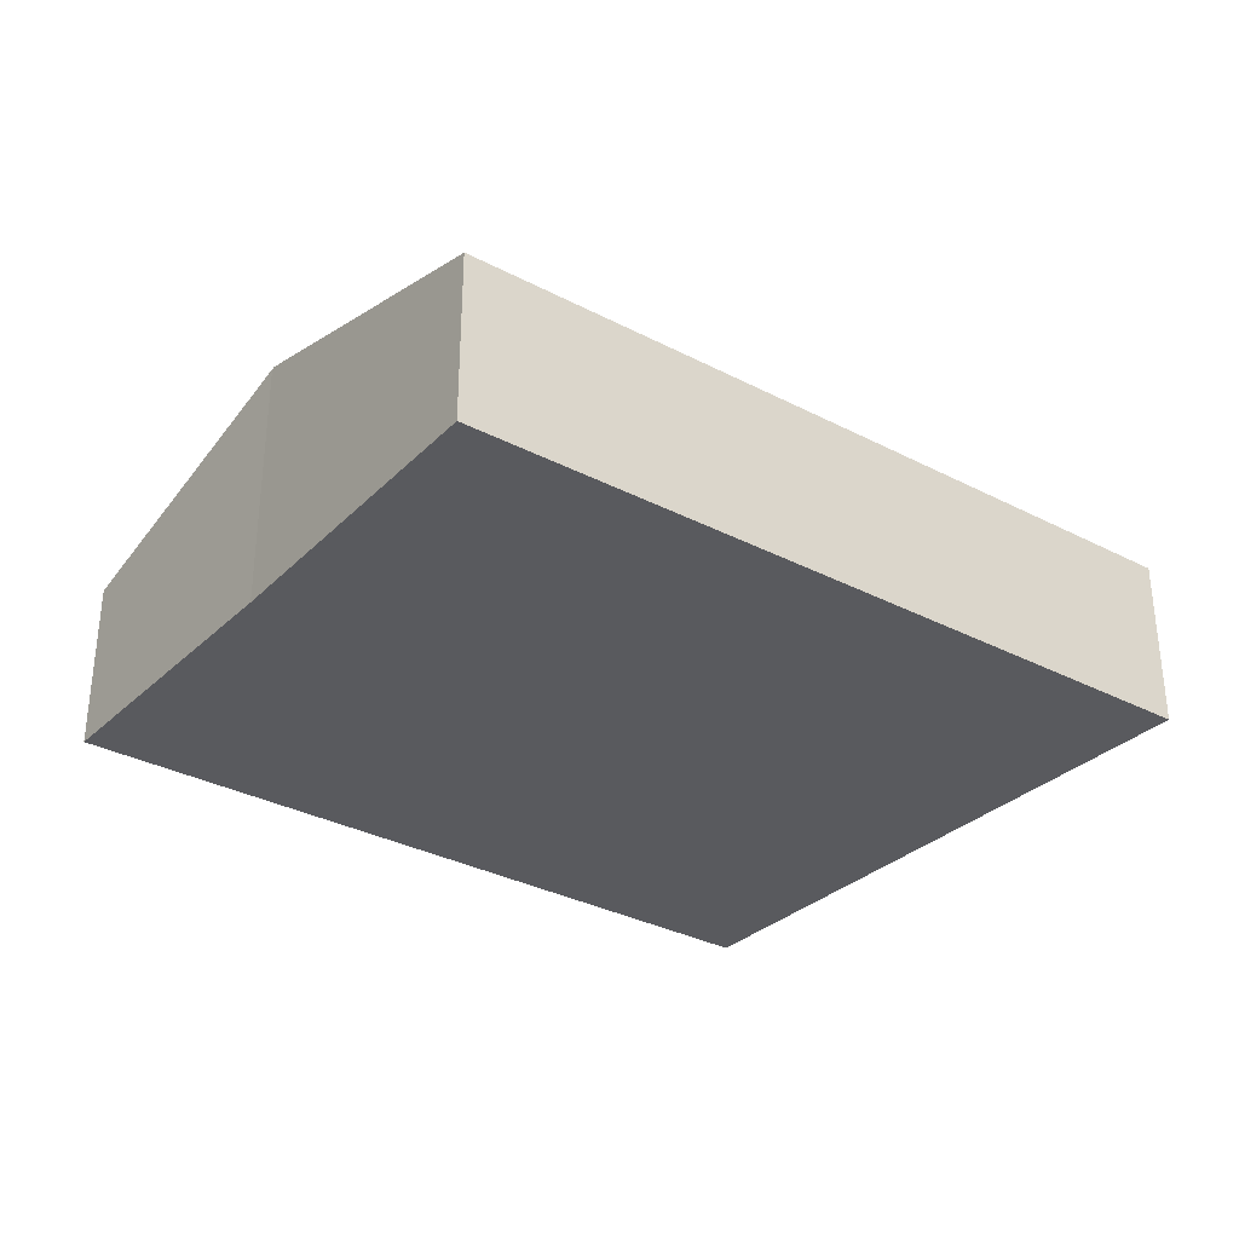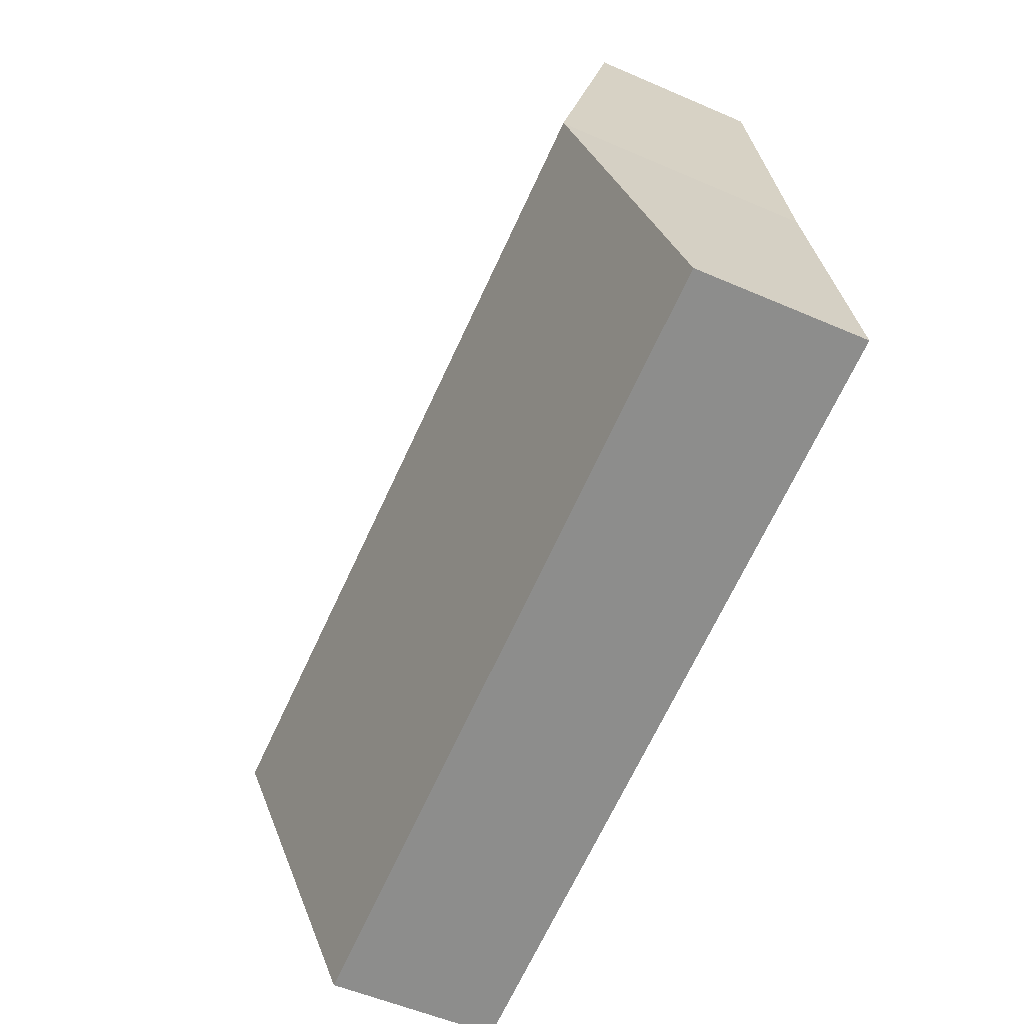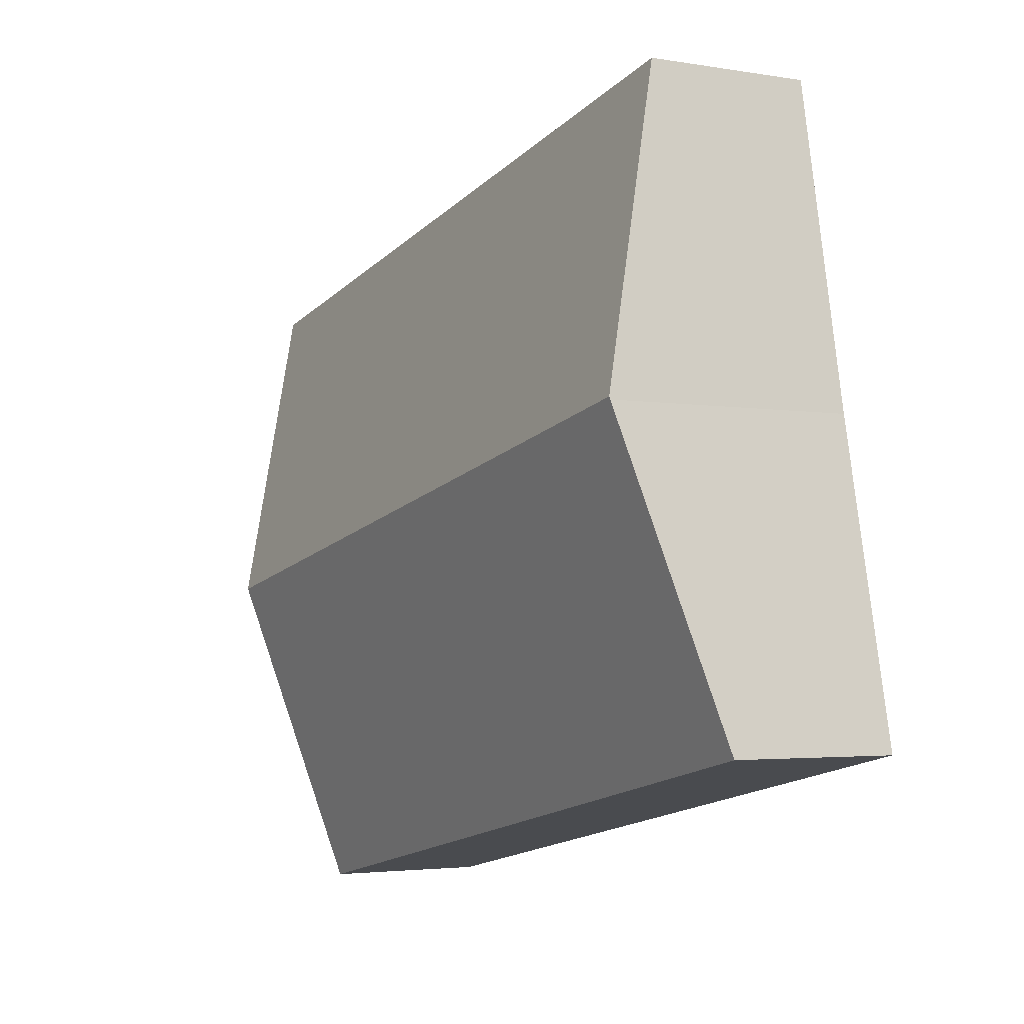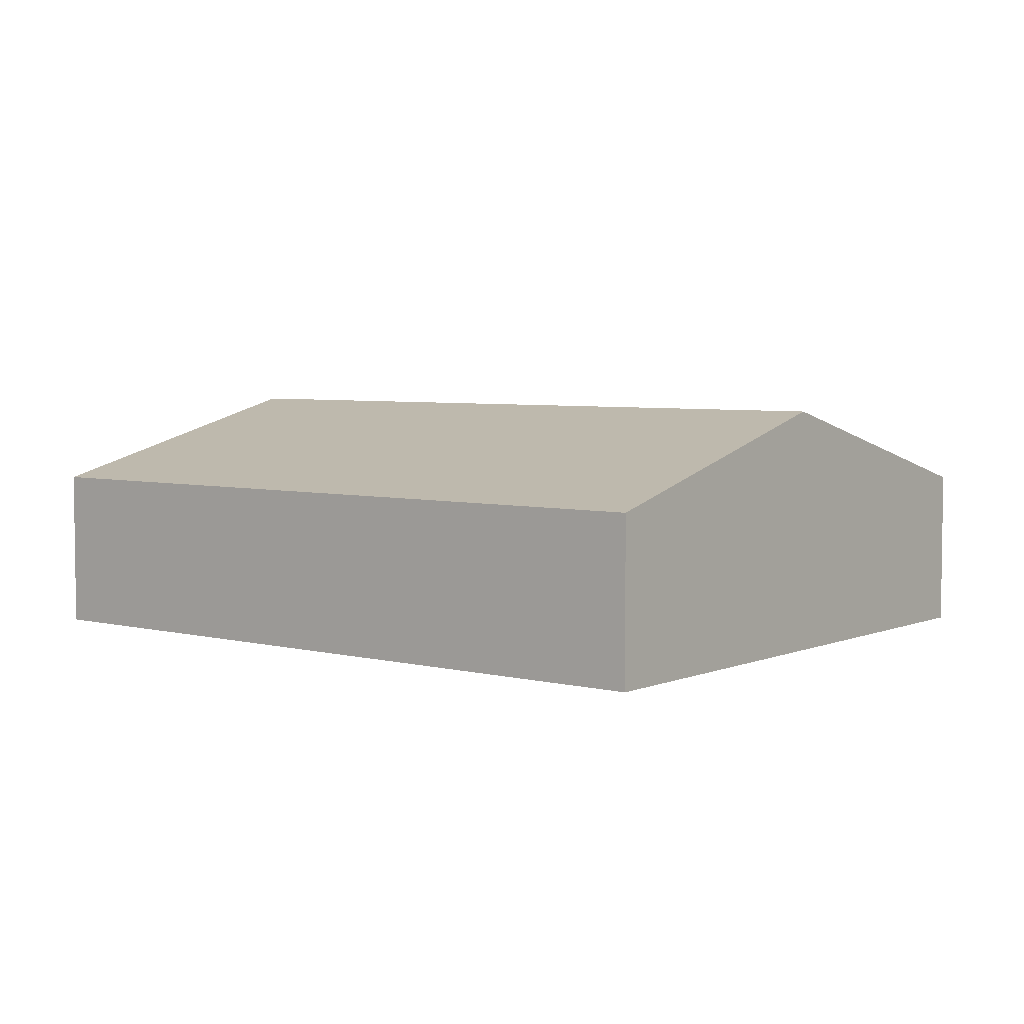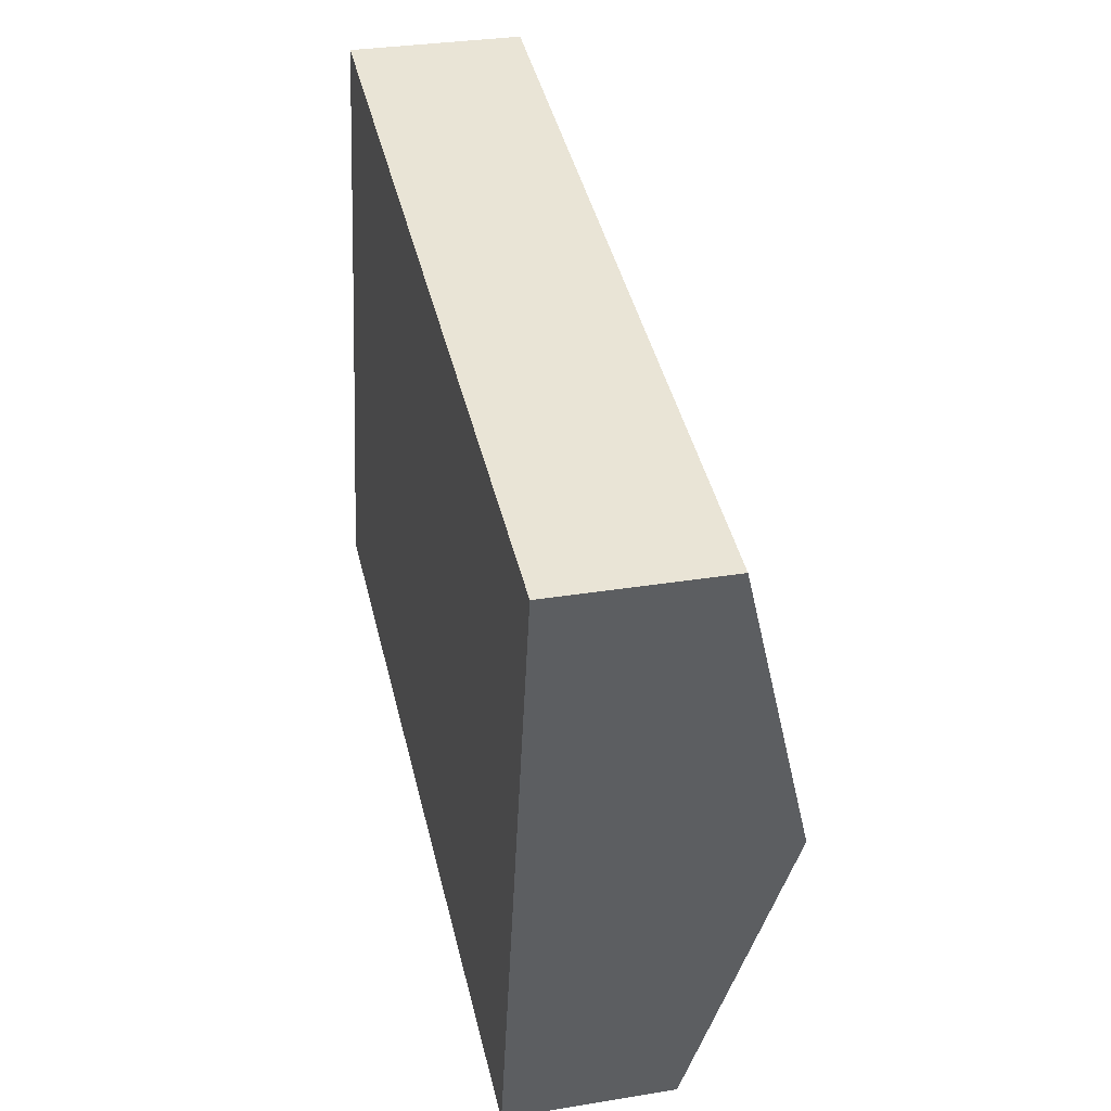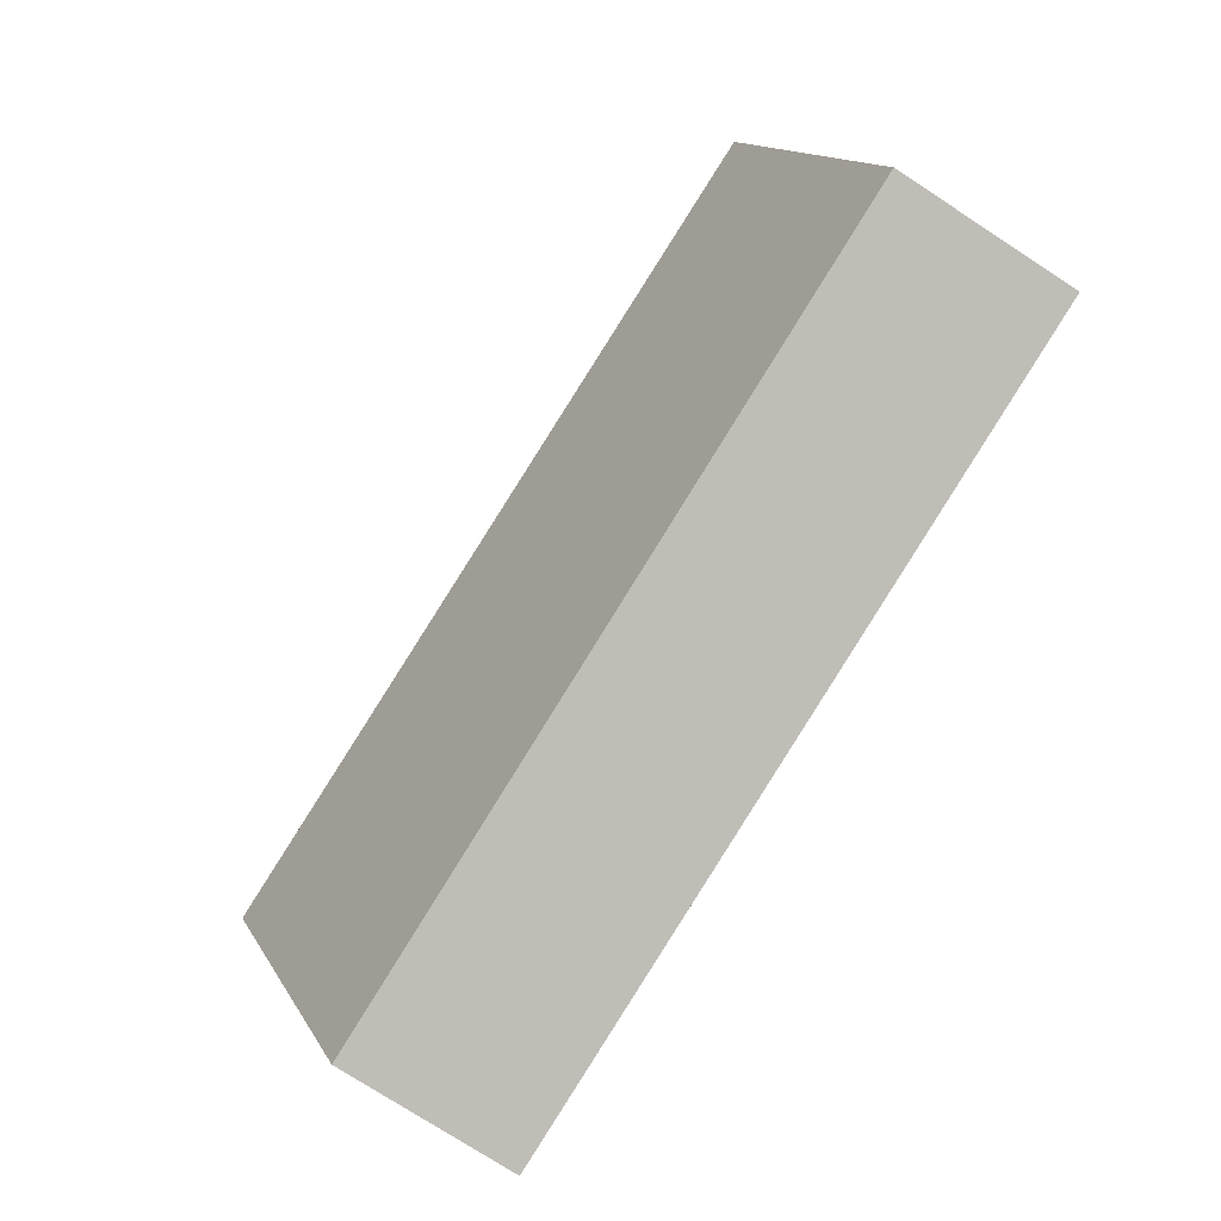
<metadata>
{"format":"obj","ext":"obj","renderer":"f3d","projection":"perspective","resolution":1024,"background":"white","views":[{"elev":-31.6,"azim":-25.4,"up":"+Y"},{"elev":-53.3,"azim":-115.0,"up":"+Z"},{"elev":-3.2,"azim":-119.9,"up":"+Z"},{"elev":4.8,"azim":49.8,"up":"+Y"},{"elev":31.1,"azim":76.7,"up":"+Z"},{"elev":-75.1,"azim":-123.1,"up":"+Z"}]}
</metadata>
<code>
v  13.32 4.013 2.54
v  1.998 2.666 9.979
v  14.36 2.666 7.581
v  1.036 4.013 4.922
v  0 2.697 1.651e-16
v  12.25 2.644 -2.582
v  1.028 4.002 4.88
v  1.028 -2.988e-16 4.88
v  0 0 0
v  1.998 -6.11e-16 9.979
v  1.036 -3.014e-16 4.922
v  14.36 -4.642e-16 7.581
v  13.32 -1.555e-16 2.54
v  12.25 1.581e-16 -2.582
g defaultobject
f 1 2 3
f 2 1 4
f 5 1 6
f 1 5 7
f 1 7 4
f 5 8 7
f 8 5 9
f 7 2 4
f 2 7 8
f 2 8 10
f 10 8 11
f 10 3 2
f 3 10 12
f 12 1 3
f 1 12 13
f 1 13 6
f 6 13 14
f 6 9 5
f 9 6 14
f 11 12 10
f 12 11 8
f 12 8 9
f 12 9 14
f 12 14 13

</code>
